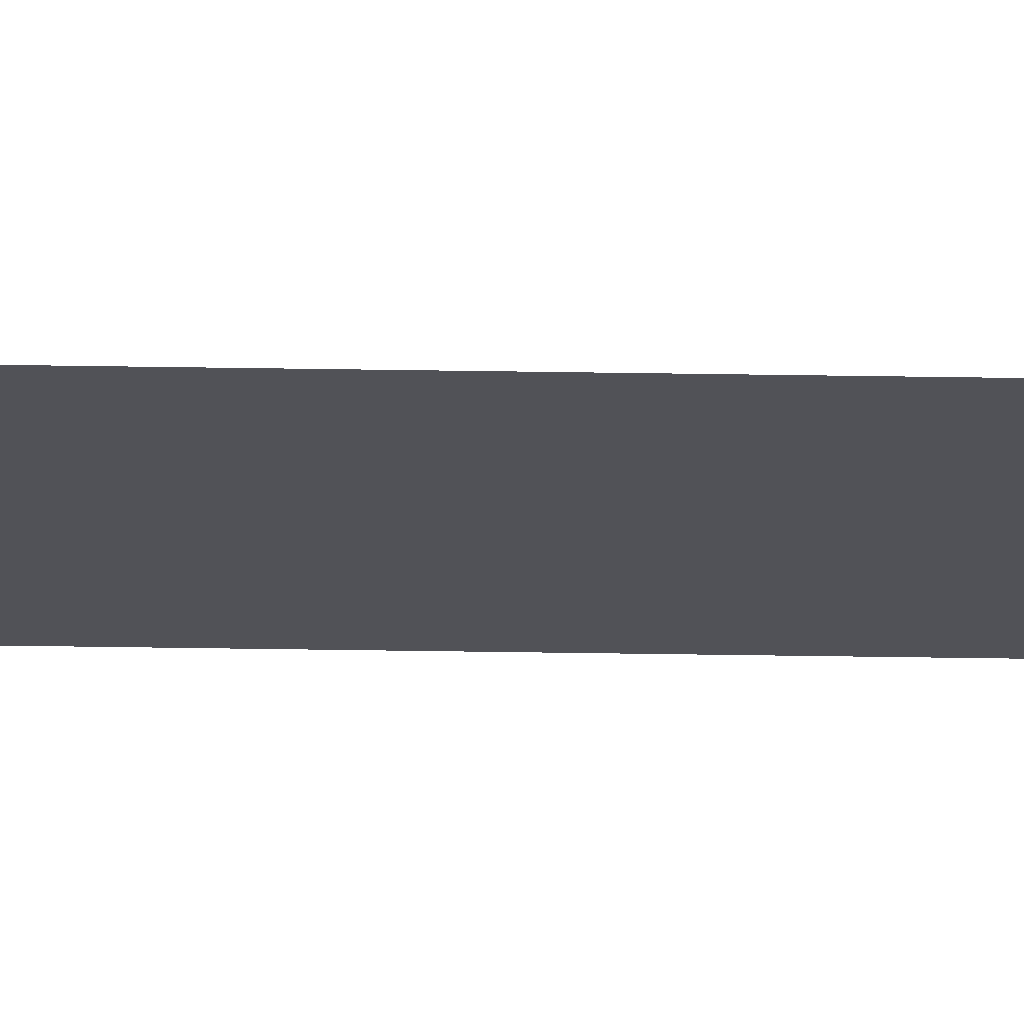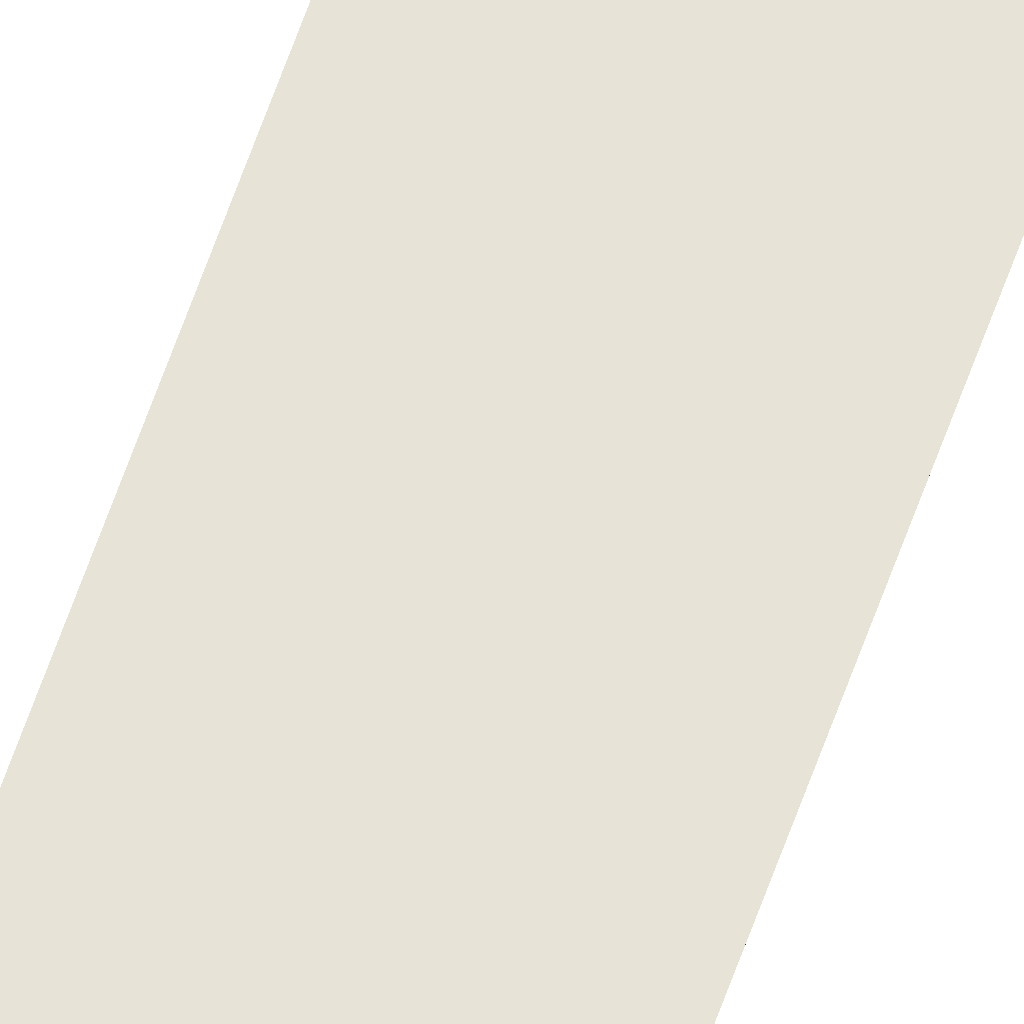
<metadata>
{"format":"obj","ext":"obj","renderer":"f3d","projection":"perspective","resolution":1024,"background":"white","views":[{"elev":-21.6,"azim":-92.0,"up":"+Y"},{"elev":61.7,"azim":19.1,"up":"+Y"}]}
</metadata>
<code>
o wall_obb.182_Mesh.187
v -90.92 4.508 31.74
v -90.92 4.508 108.3
v -90.92 4.508 99.76
v -90.92 4.508 91.26
v -90.92 4.508 82.76
v -90.92 4.508 74.25
v -90.92 4.508 65.75
v -90.92 4.508 57.25
v -90.92 4.508 48.74
v -90.92 4.508 40.24
v -91.42 4.508 108.3
v -91.42 4.508 99.76
v -91.42 4.508 91.26
v -91.42 4.508 82.76
v -91.42 4.508 74.25
v -91.42 4.508 65.75
v -91.42 4.508 57.25
v -91.42 4.508 48.74
v -91.42 4.508 40.24
v -91.42 4.508 31.74
f 2 3 4 5 6 7 8 9 10 1 20 19 18 17 16 15 14 13 12 11

</code>
